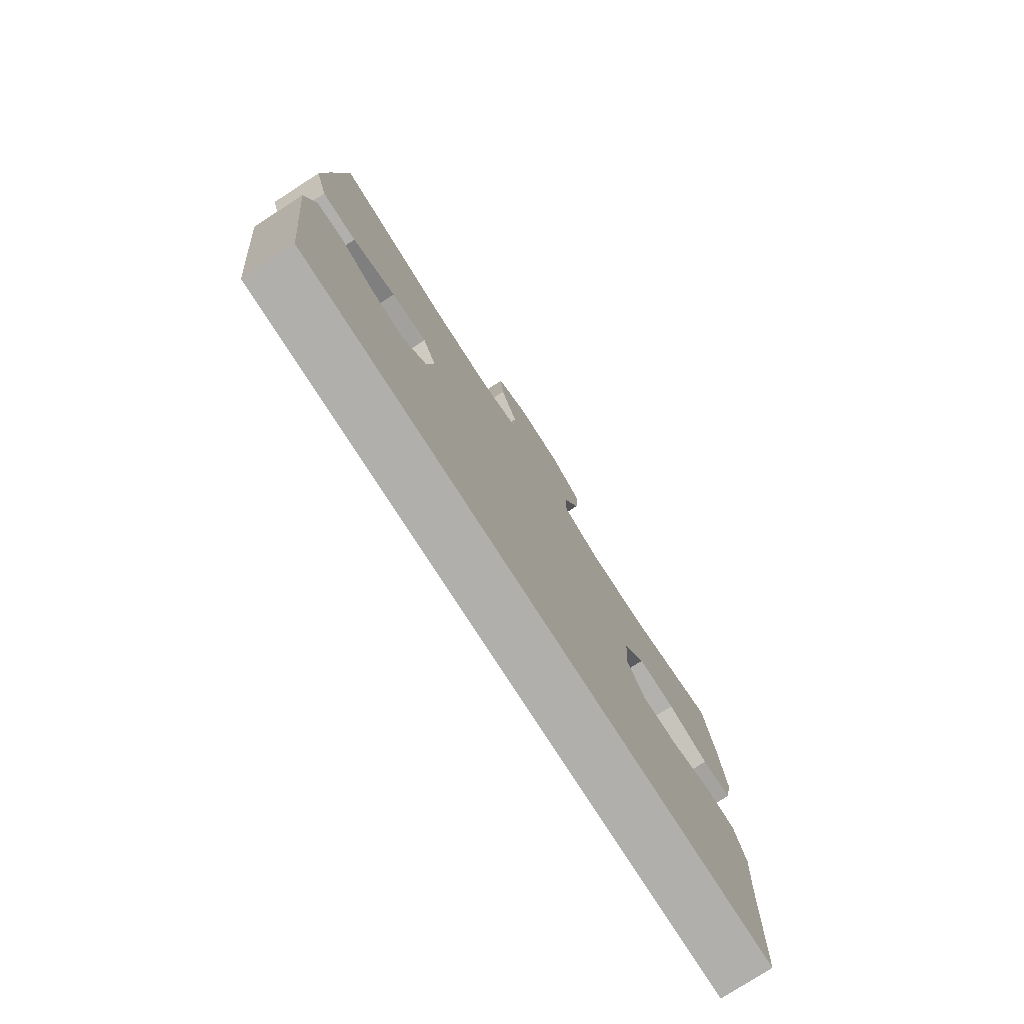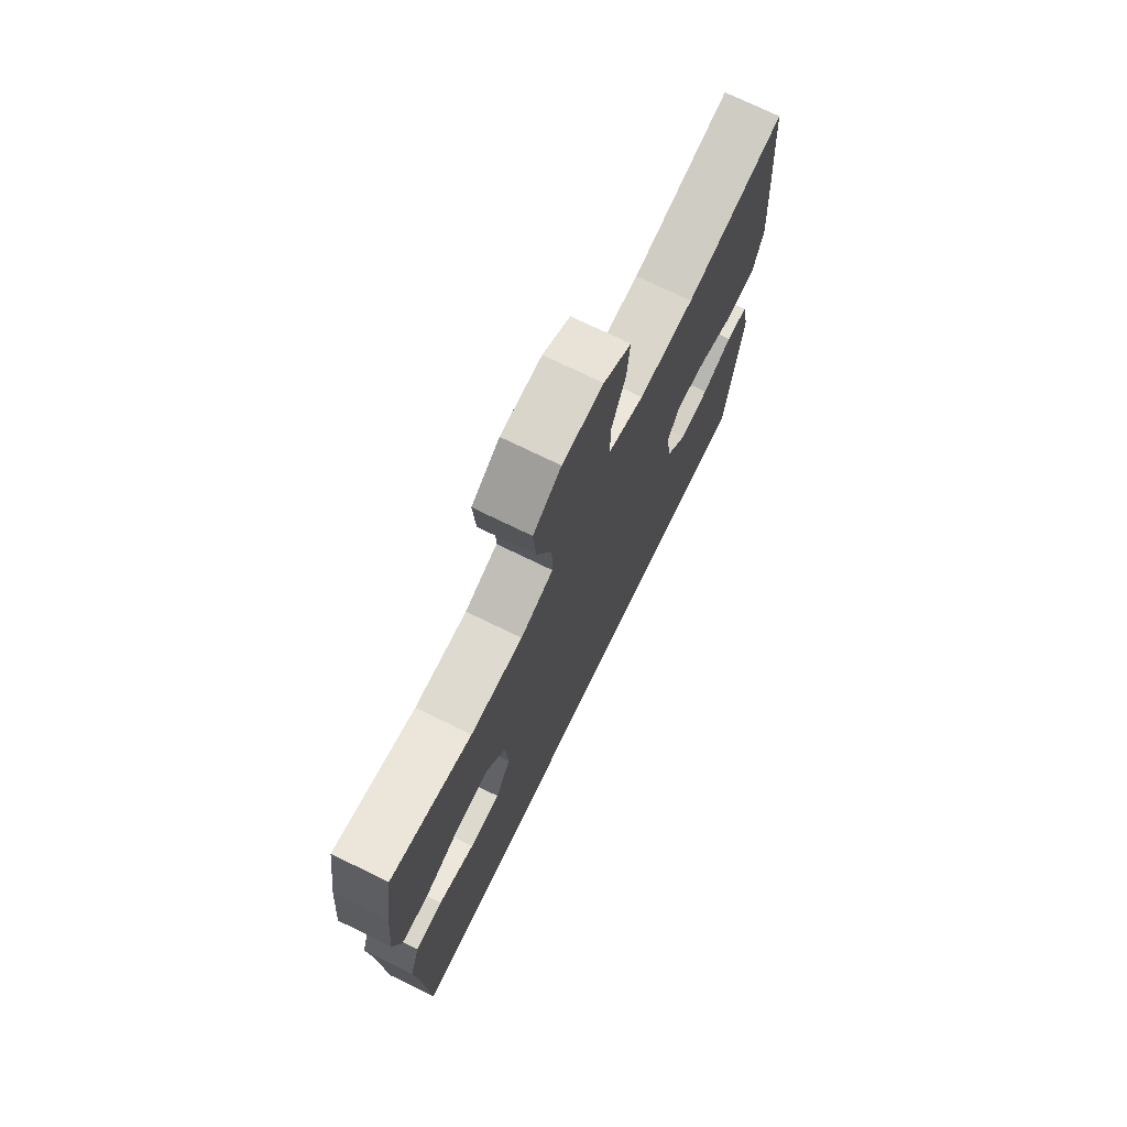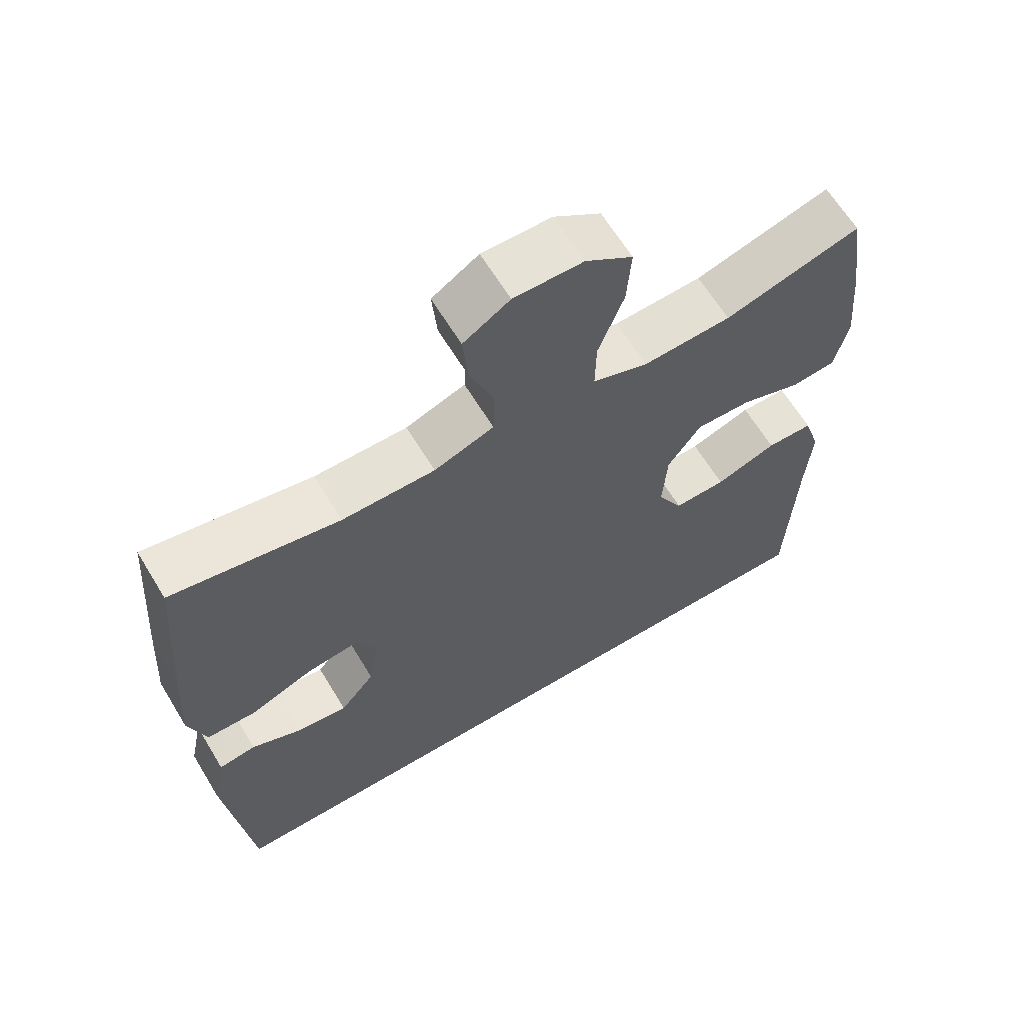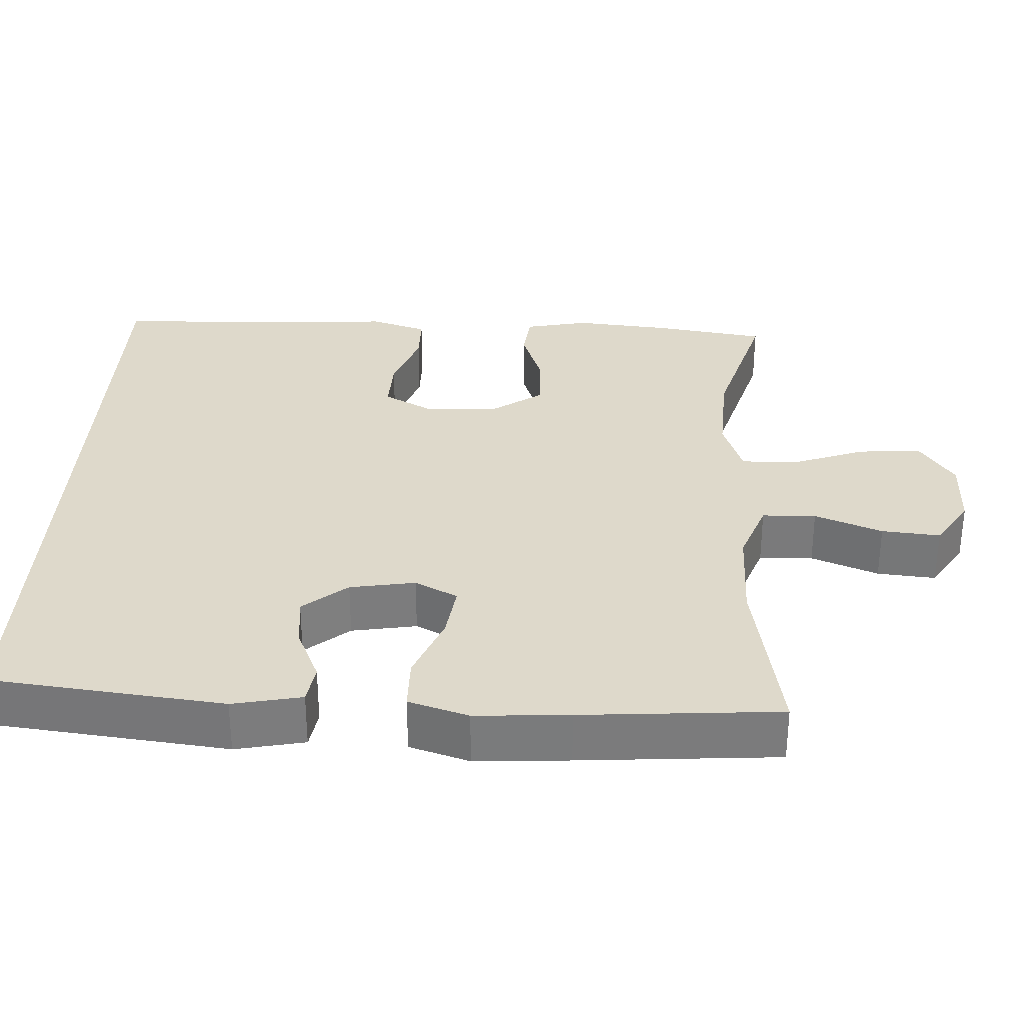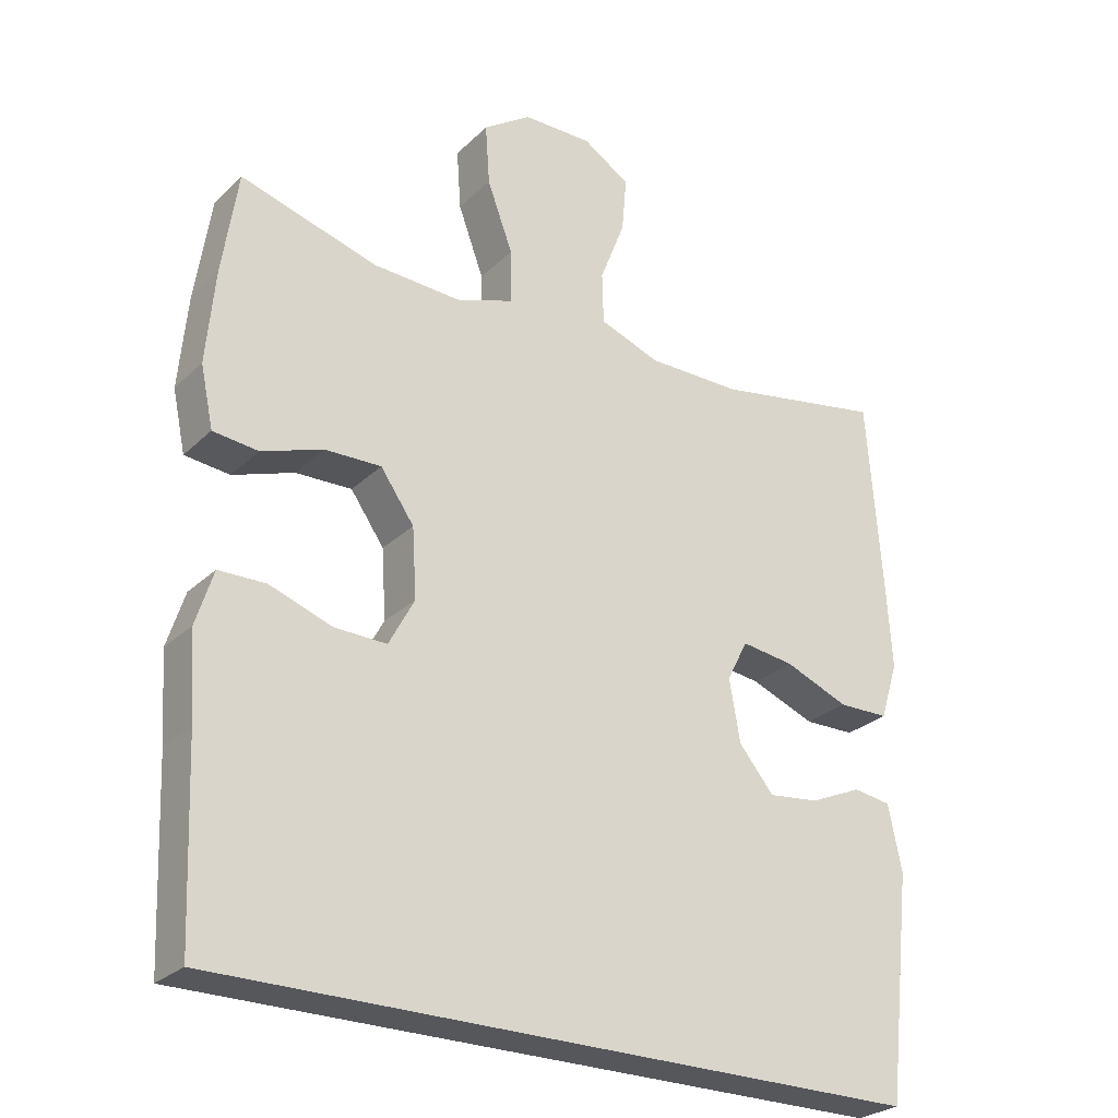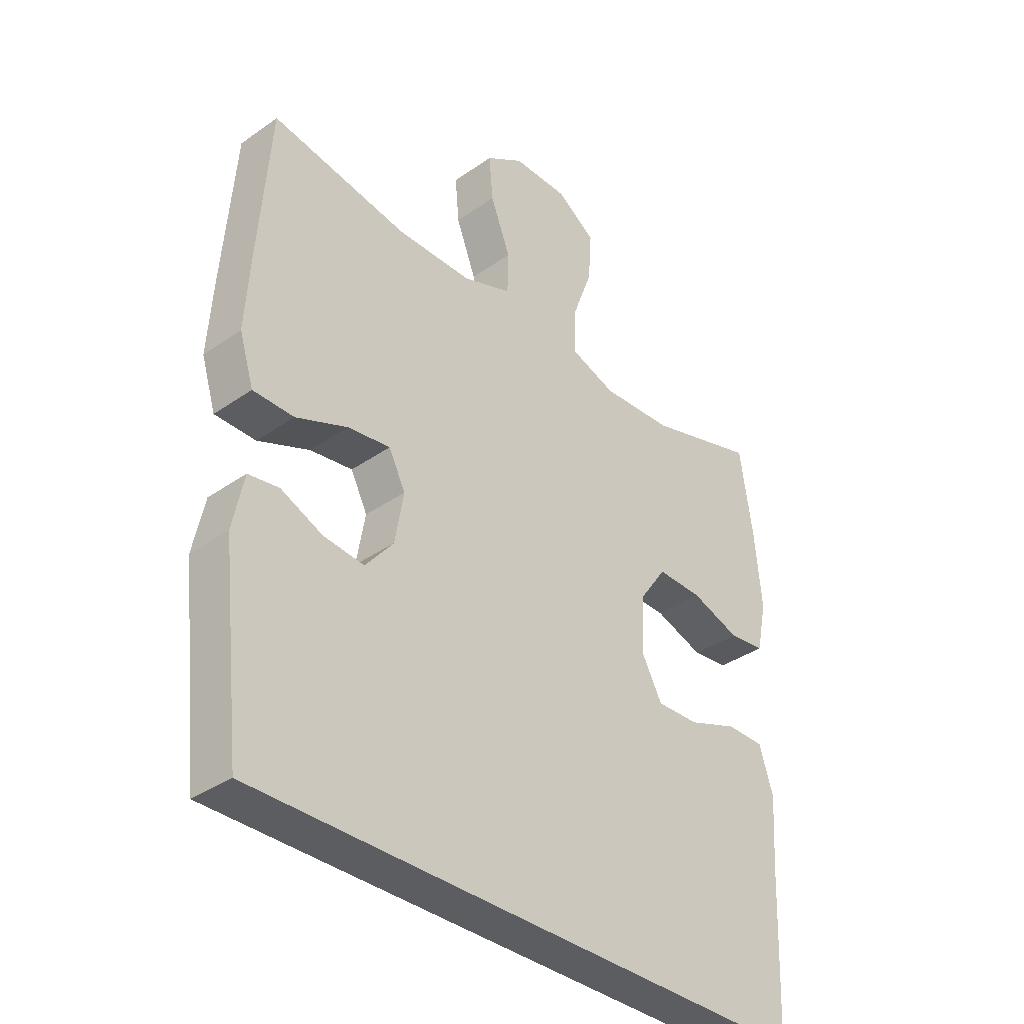
<metadata>
{"format":"obj","ext":"obj","renderer":"f3d","projection":"perspective","resolution":1024,"background":"white","views":[{"elev":-78.1,"azim":-57.3,"up":"+Z"},{"elev":73.6,"azim":116.0,"up":"+Z"},{"elev":64.1,"azim":-31.2,"up":"+Z"},{"elev":31.7,"azim":-87.1,"up":"+Y"},{"elev":-26.8,"azim":145.1,"up":"+Z"},{"elev":-36.0,"azim":-47.4,"up":"+Z"}]}
</metadata>
<code>
v 0.503 0.07 -0.5
v -0.484 0.07 -0.5
v -0.519 0.07 -0.187
v -0.5 0.07 -0.095
v -0.447 0.07 -0.087
v -0.374 0.07 -0.119
v -0.303 0.07 -0.127
v -0.254 0.07 -0.068
v -0.239 0.07 0.019
v -0.268 0.07 0.076
v -0.342 0.07 0.066
v -0.432 0.07 0.03
v -0.503 0.07 0.031
v -0.528 0.07 0.111
v -0.52 0.07 0.236
v -0.5 0.07 0.5
v -0.262 0.07 0.457
v -0.13 0.07 0.457
v -0.045 0.07 0.488
v -0.043 0.07 0.56
v -0.078 0.07 0.65
v -0.085 0.07 0.728
v -0.019 0.07 0.77
v 0.079 0.07 0.769
v 0.146 0.07 0.723
v 0.14 0.07 0.638
v 0.104 0.07 0.541
v 0.103 0.07 0.466
v 0.182 0.07 0.438
v 0.307 0.07 0.444
v 0.5 0.07 0.5
v 0.522 0.07 0.354
v 0.534 0.07 0.223
v 0.516 0.07 0.138
v 0.453 0.07 0.131
v 0.367 0.07 0.161
v 0.288 0.07 0.163
v 0.241 0.07 0.096
v 0.235 0.07 -0.001
v 0.271 0.07 -0.068
v 0.345 0.07 -0.066
v 0.432 0.07 -0.035
v 0.498 0.07 -0.036
v 0.522 0.07 -0.112
v 0.514 0.07 -0.231
v 0.503 0 -0.5
v -0.484 0 -0.5
v -0.519 0 -0.187
v -0.5 0 -0.095
v -0.447 0 -0.087
v -0.374 0 -0.119
v -0.303 0 -0.127
v -0.254 0 -0.068
v -0.239 0 0.019
v -0.268 0 0.076
v -0.342 0 0.066
v -0.432 0 0.03
v -0.503 0 0.031
v -0.528 0 0.111
v -0.52 0 0.236
v -0.5 0 0.5
v -0.262 0 0.457
v -0.13 0 0.457
v -0.045 0 0.488
v -0.043 0 0.56
v -0.078 0 0.65
v -0.085 0 0.728
v -0.019 0 0.77
v 0.079 0 0.769
v 0.146 0 0.723
v 0.14 0 0.638
v 0.104 0 0.541
v 0.103 0 0.466
v 0.182 0 0.438
v 0.307 0 0.444
v 0.5 0 0.5
v 0.522 0 0.354
v 0.534 0 0.223
v 0.516 0 0.138
v 0.453 0 0.131
v 0.367 0 0.161
v 0.288 0 0.163
v 0.241 0 0.096
v 0.235 0 -0.001
v 0.271 0 -0.068
v 0.345 0 -0.066
v 0.432 0 -0.035
v 0.498 0 -0.036
v 0.522 0 -0.112
v 0.514 0 -0.231
f 42 43 44 45
f 41 42 45 1
f 40 41 1 2
f 39 40 2 3
f 33 34 35 36
f 33 36 37
f 30 31 32 33
f 29 30 33 37
f 28 29 37 38
f 24 25 26 27
f 24 27 28
f 23 24 28
f 20 21 22 23
f 19 20 23 28
f 18 19 28 38
f 14 15 16 17
f 11 12 13 14
f 10 11 14 17
f 9 10 17 18
f 3 4 5 6
f 3 6 7
f 39 3 7
f 38 39 7 8
f 8 9 18 38
f 90 89 88 87
f 46 90 87 86
f 47 46 86 85
f 48 47 85 84
f 81 80 79 78
f 82 81 78
f 78 77 76 75
f 82 78 75 74
f 83 82 74 73
f 72 71 70 69
f 73 72 69
f 73 69 68
f 68 67 66 65
f 73 68 65 64
f 83 73 64 63
f 62 61 60 59
f 59 58 57 56
f 62 59 56 55
f 63 62 55 54
f 51 50 49 48
f 52 51 48
f 52 48 84
f 53 52 84 83
f 83 63 54 53
f 1 46 47 2
f 2 47 48 3
f 3 48 49 4
f 4 49 50 5
f 5 50 51 6
f 6 51 52 7
f 7 52 53 8
f 8 53 54 9
f 9 54 55 10
f 10 55 56 11
f 11 56 57 12
f 12 57 58 13
f 13 58 59 14
f 14 59 60 15
f 15 60 61 16
f 16 61 62 17
f 17 62 63 18
f 18 63 64 19
f 19 64 65 20
f 20 65 66 21
f 21 66 67 22
f 22 67 68 23
f 23 68 69 24
f 24 69 70 25
f 25 70 71 26
f 26 71 72 27
f 27 72 73 28
f 28 73 74 29
f 29 74 75 30
f 30 75 76 31
f 31 76 77 32
f 32 77 78 33
f 33 78 79 34
f 34 79 80 35
f 35 80 81 36
f 36 81 82 37
f 37 82 83 38
f 38 83 84 39
f 39 84 85 40
f 40 85 86 41
f 41 86 87 42
f 42 87 88 43
f 43 88 89 44
f 44 89 90 45
f 45 90 46 1

</code>
